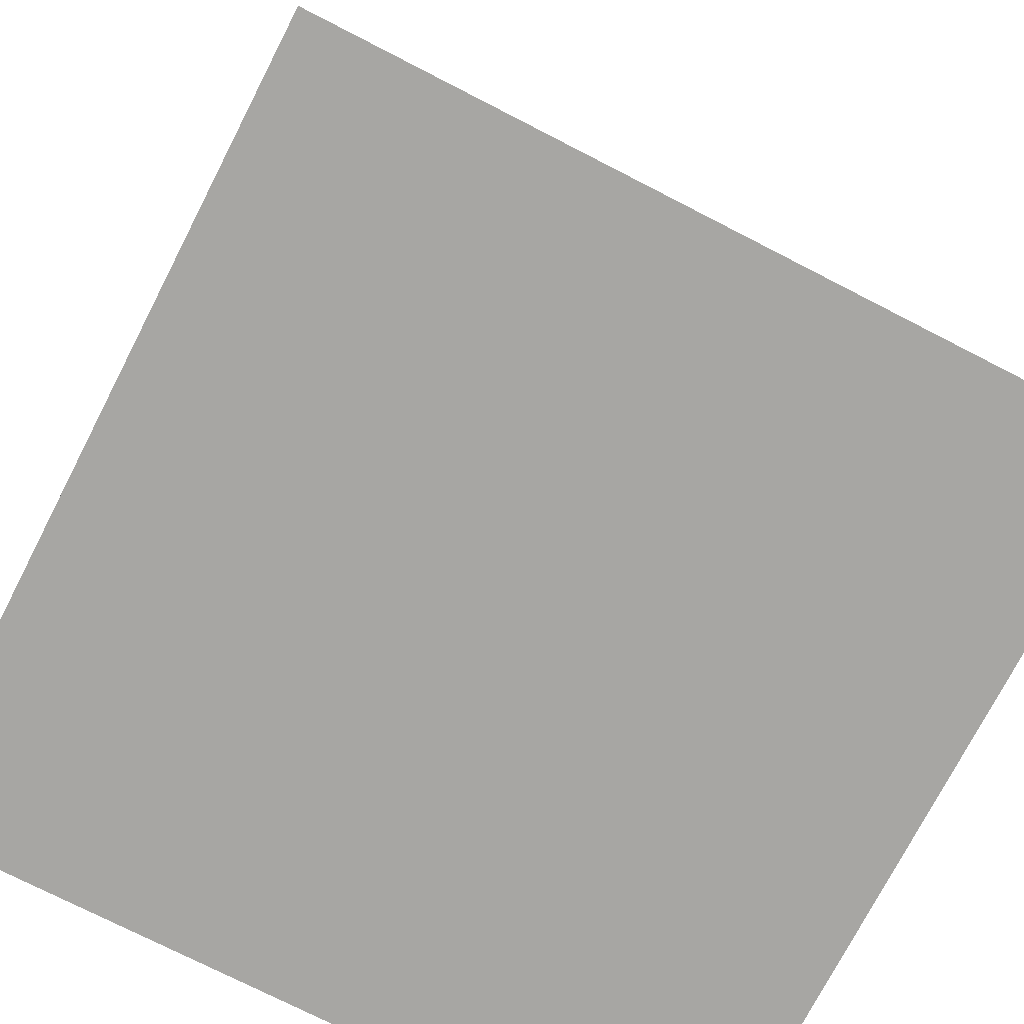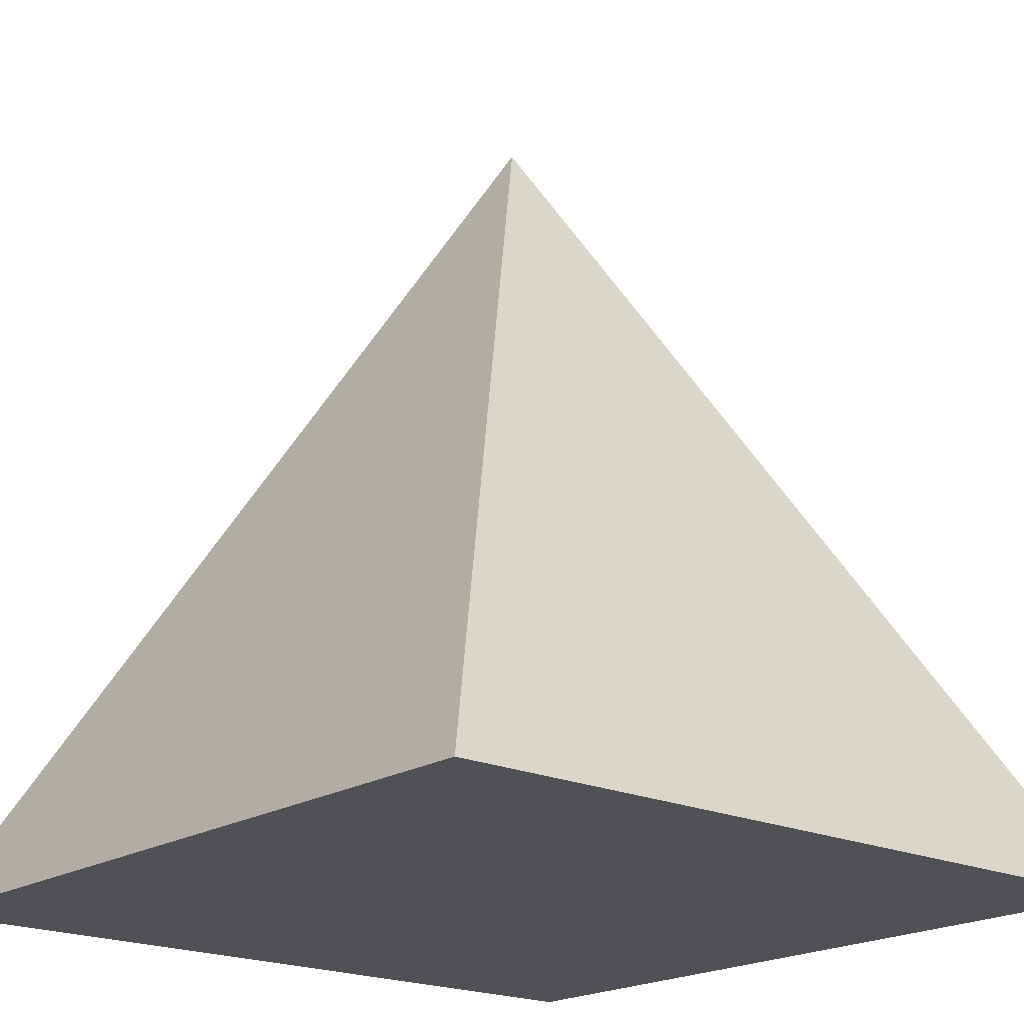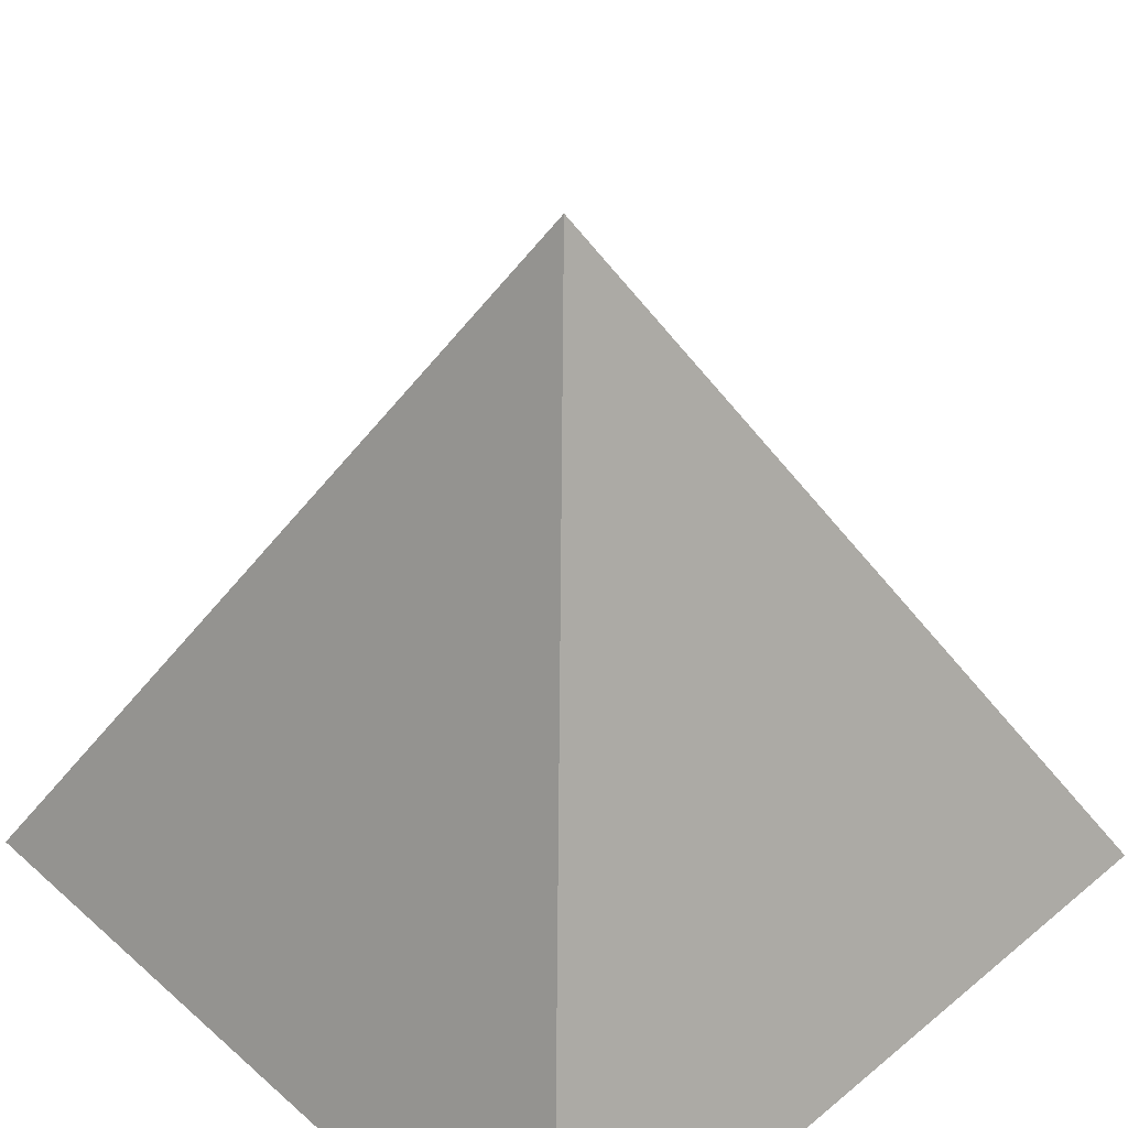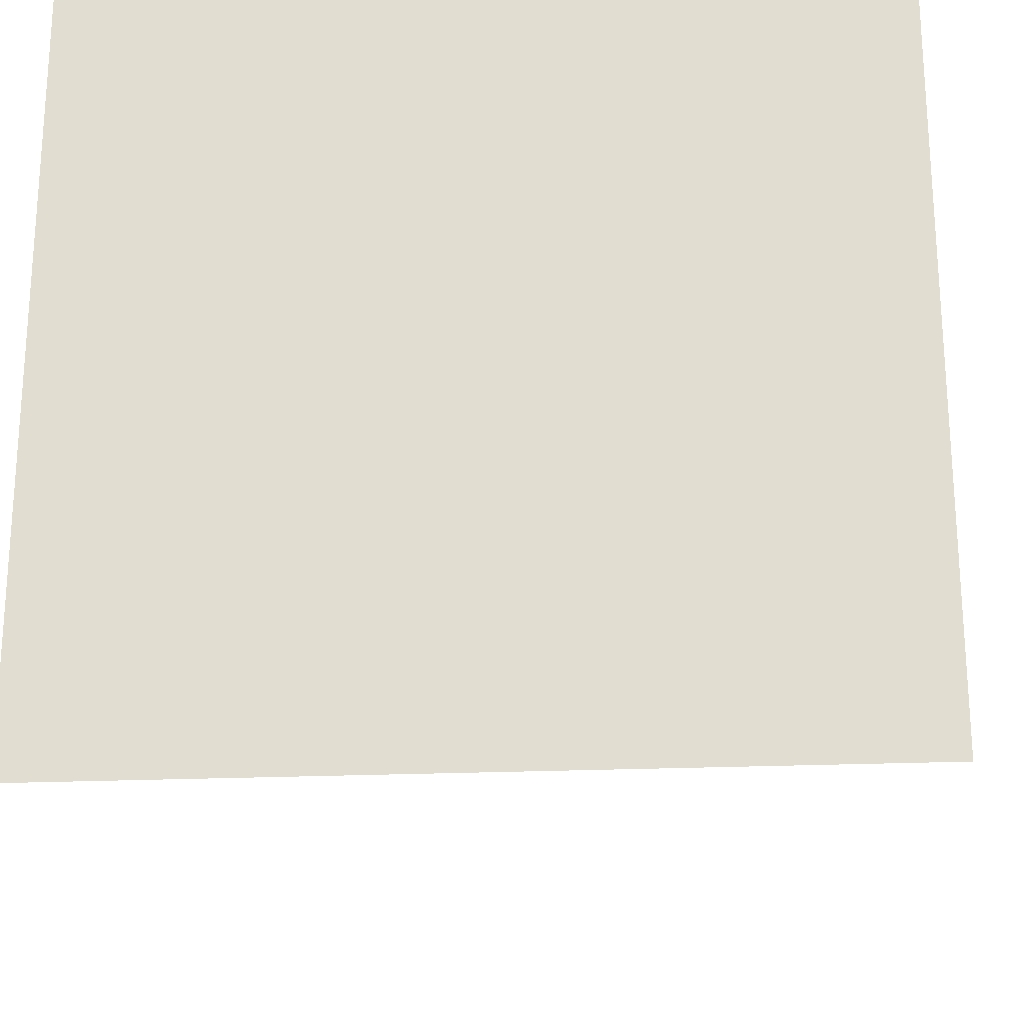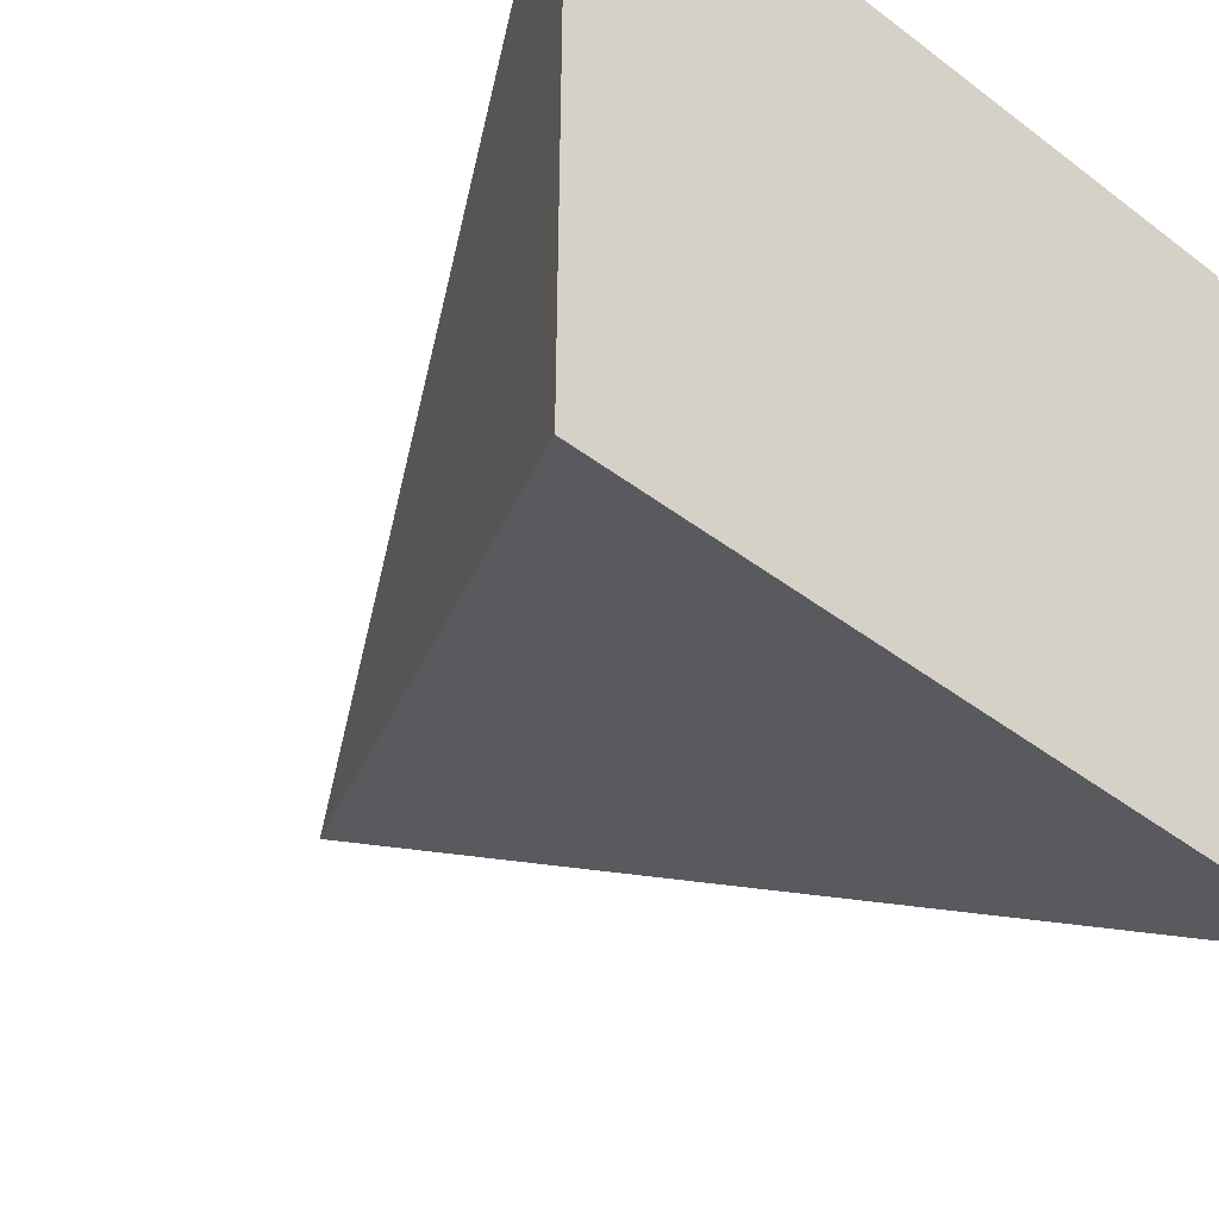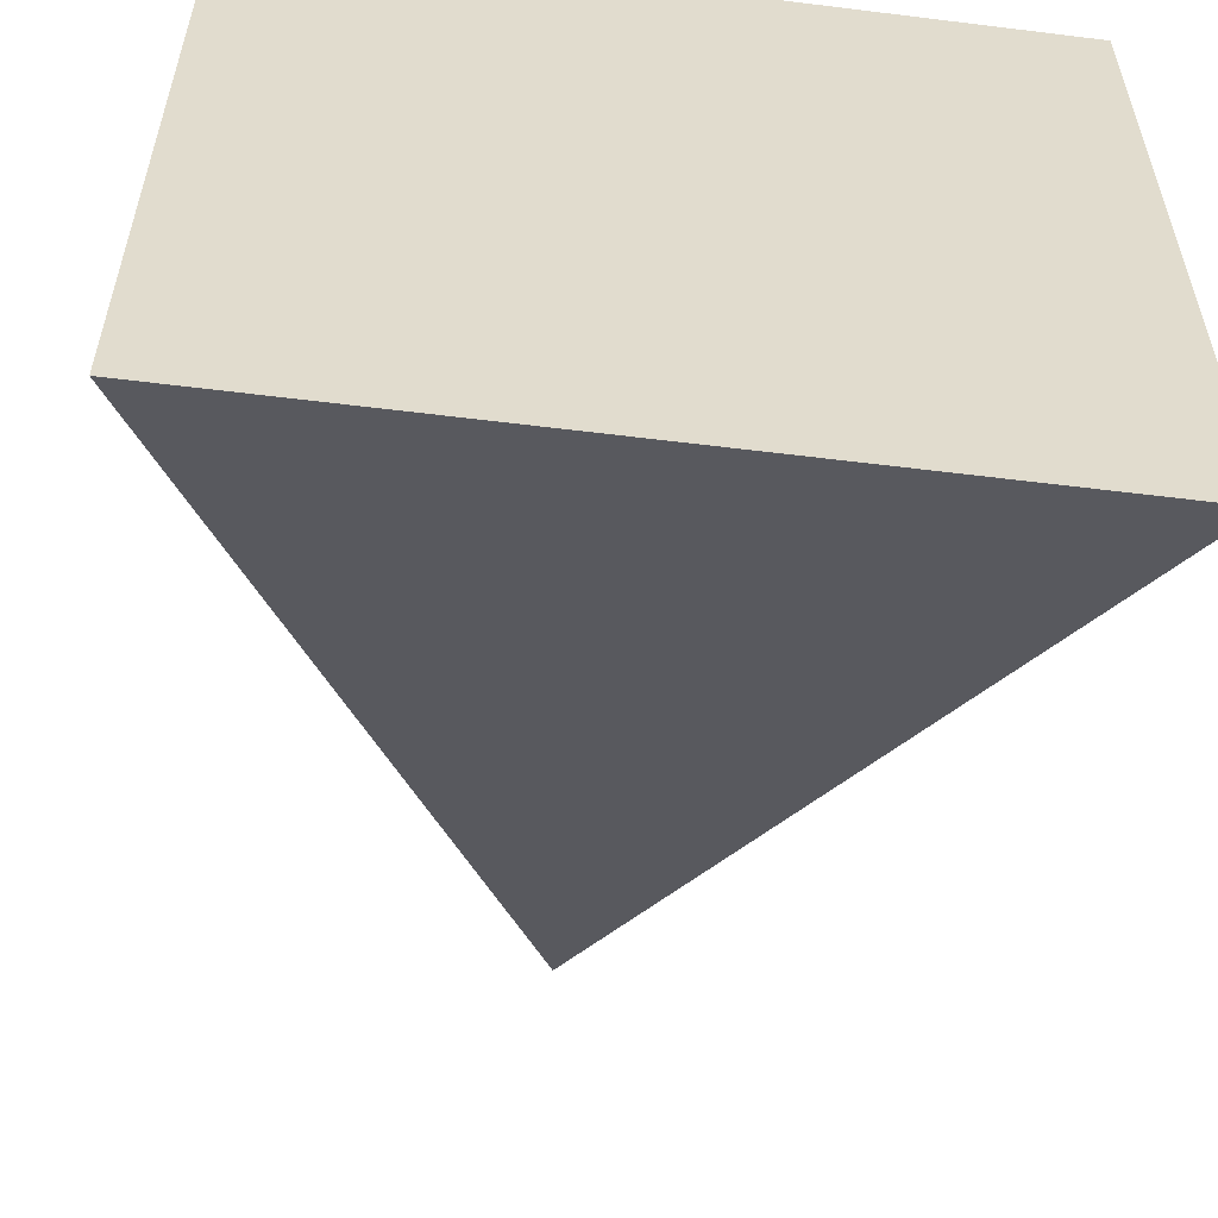
<metadata>
{"format":"obj","ext":"obj","renderer":"f3d","projection":"perspective","resolution":1024,"background":"white","views":[{"elev":-74.2,"azim":152.8,"up":"+Y"},{"elev":-19.8,"azim":139.4,"up":"+Y"},{"elev":44.0,"azim":45.9,"up":"+Y"},{"elev":-23.1,"azim":4.2,"up":"+Z"},{"elev":-44.5,"azim":-41.5,"up":"+Z"},{"elev":-56.7,"azim":-7.4,"up":"+Z"}]}
</metadata>
<code>
o Tetra
v 1 -1 1
v -1 -1 1
v -1 -1 -1
v 1 -1 -1
v 0 1 0
f 5 1 4
f 5 3 2
f 5 4 3
f 5 2 1
f 1 2 3
f 3 4 1

</code>
